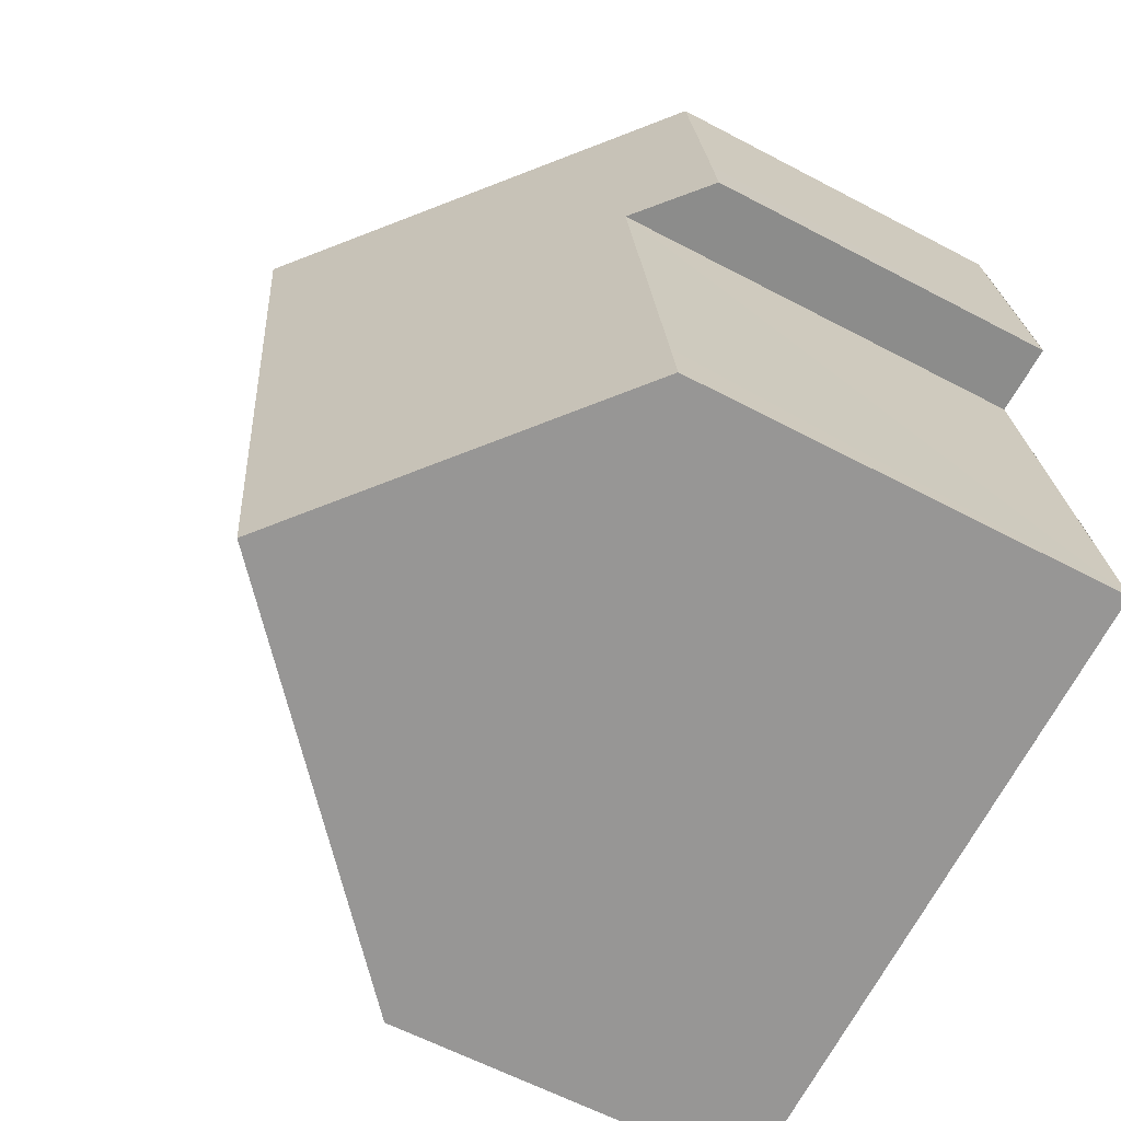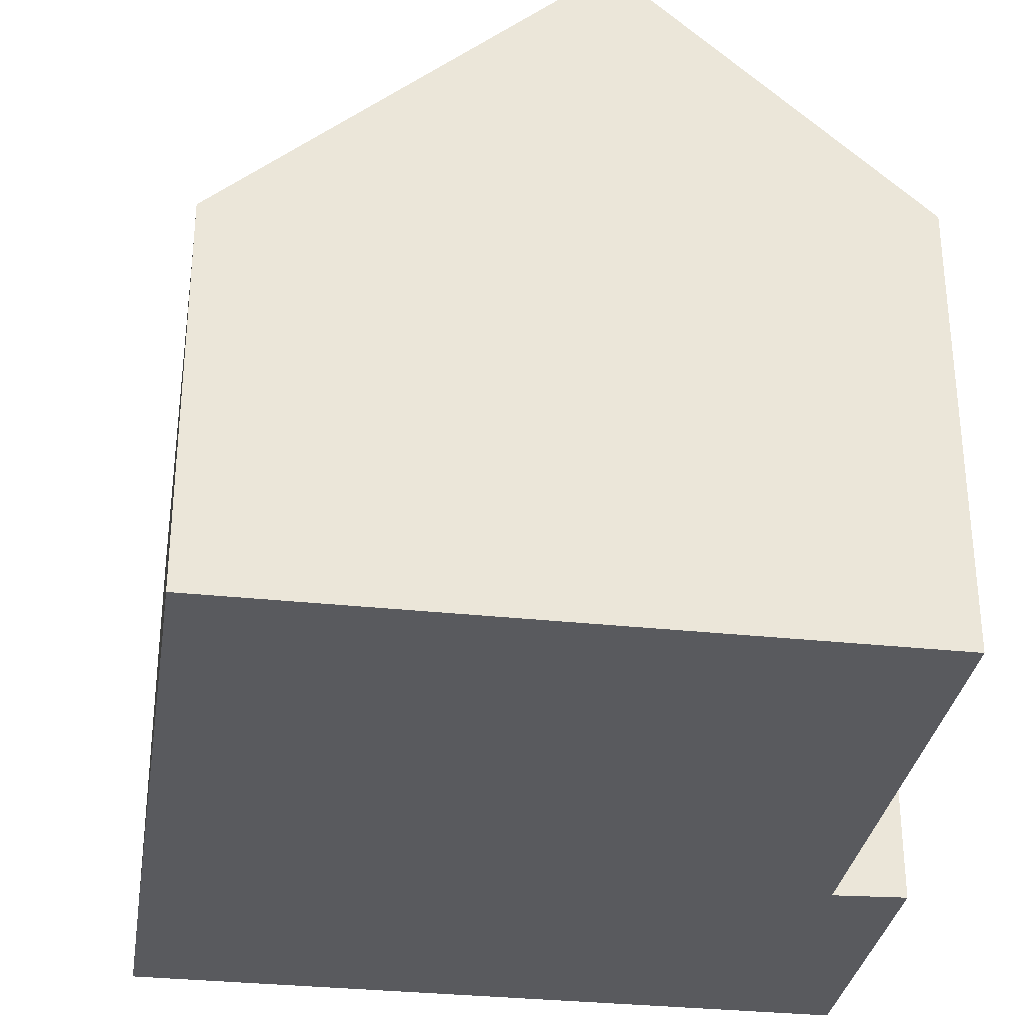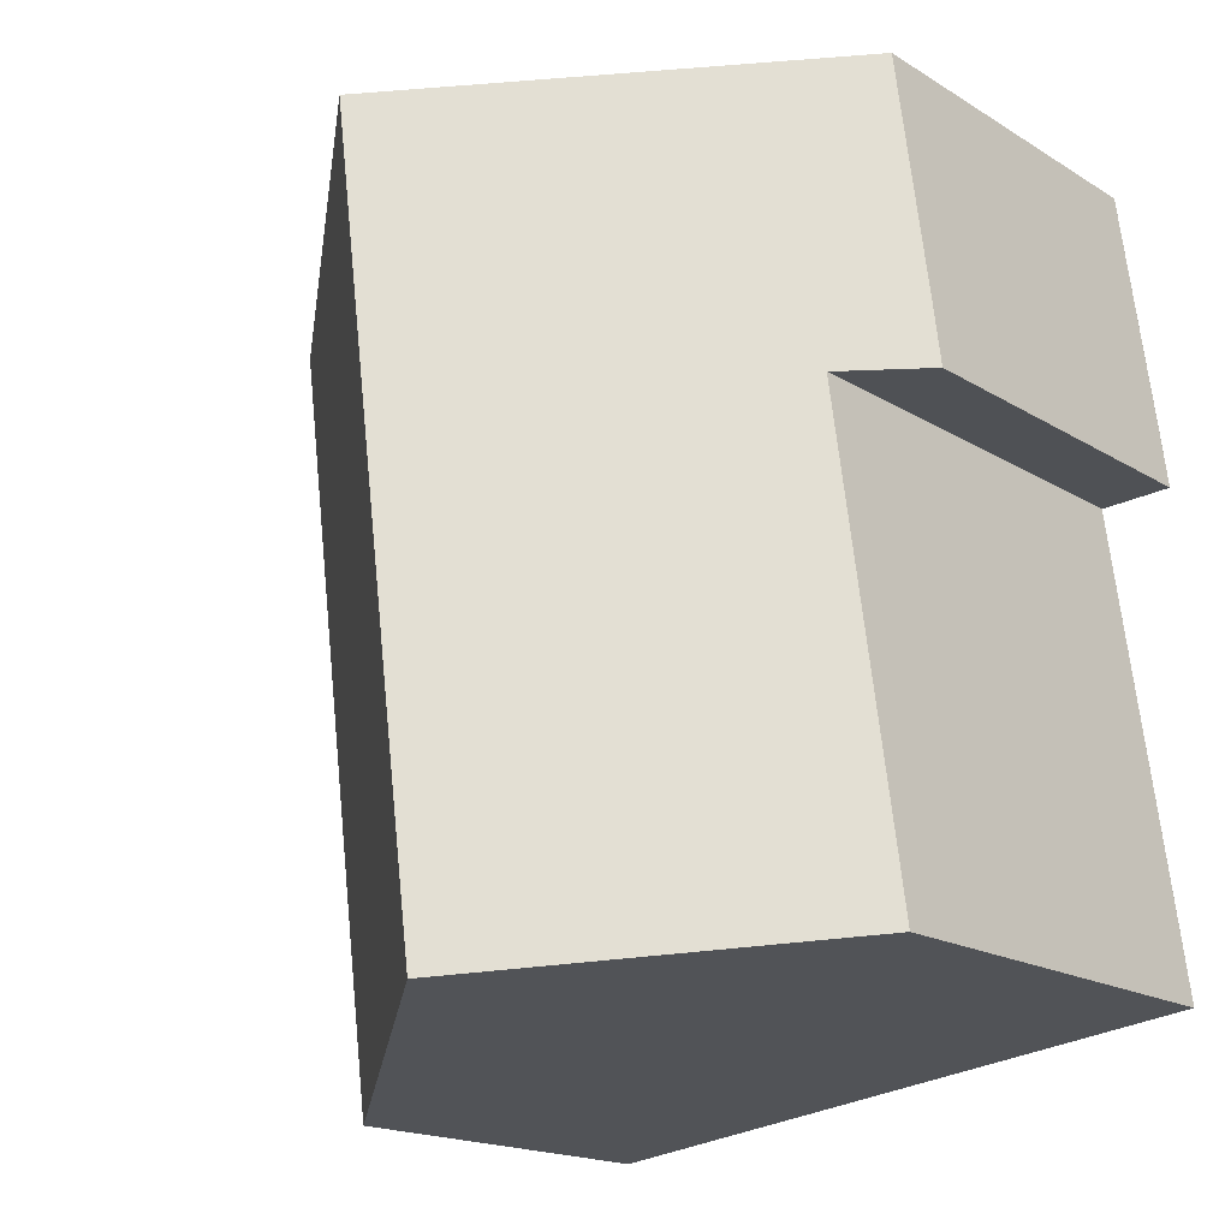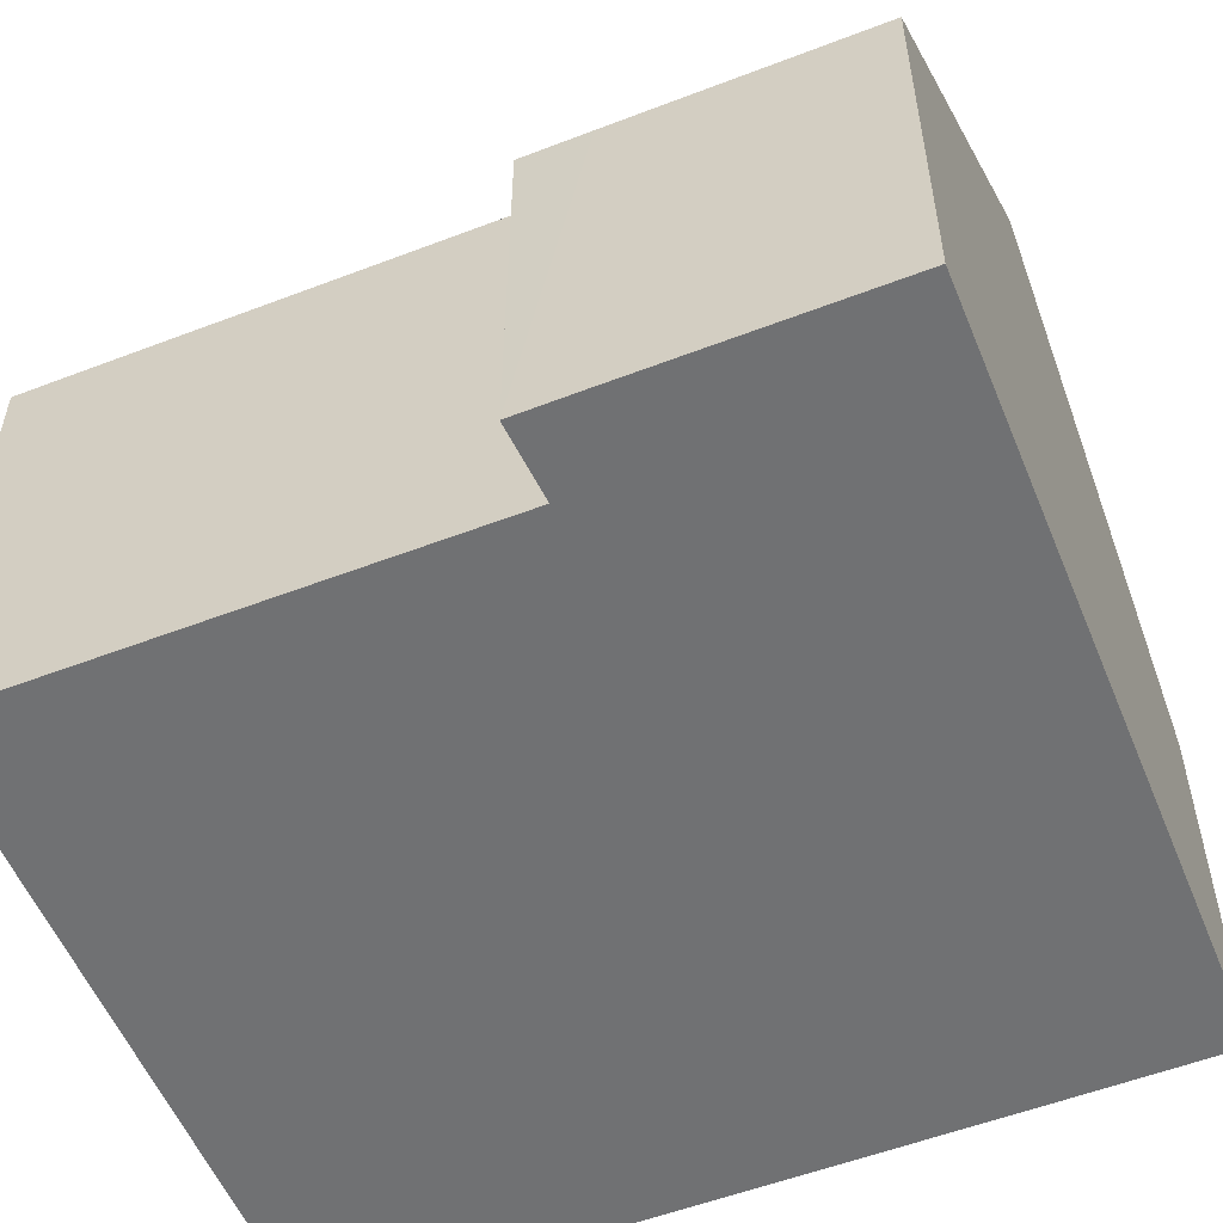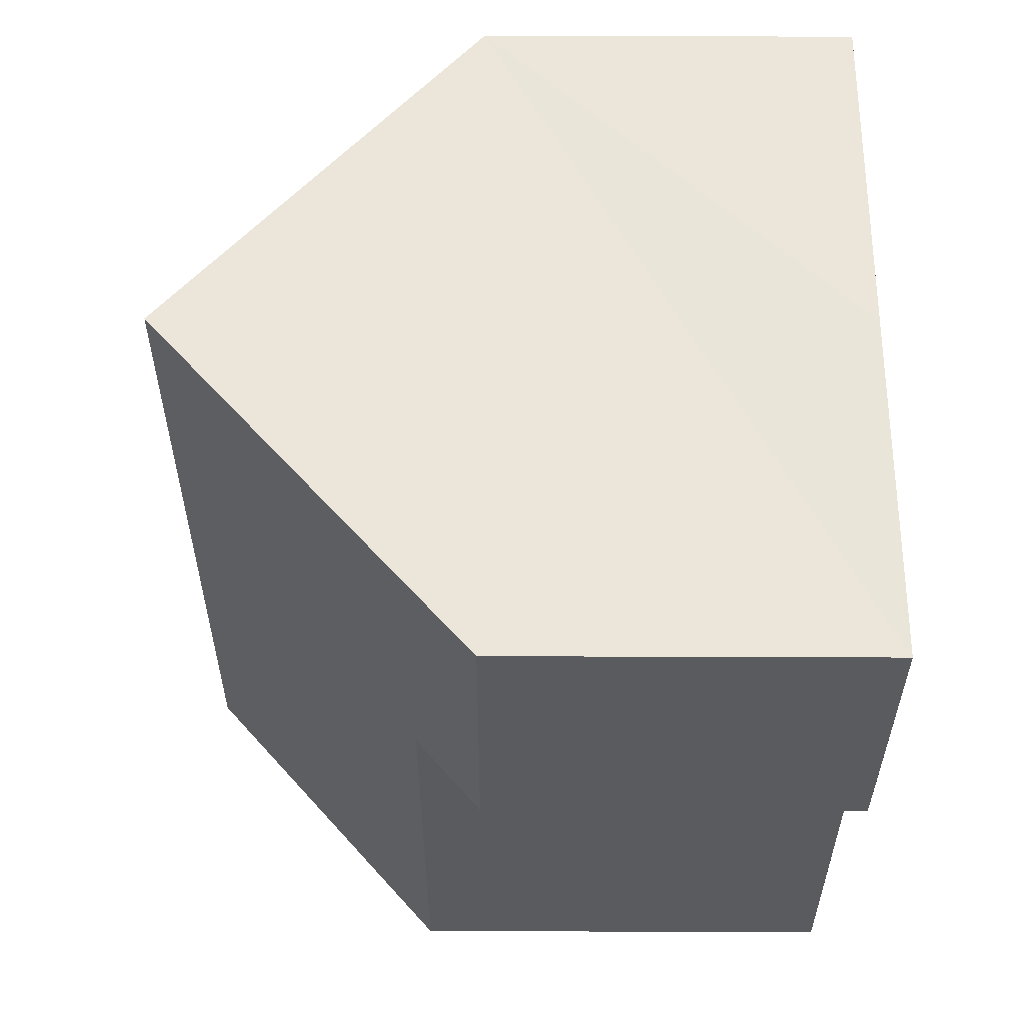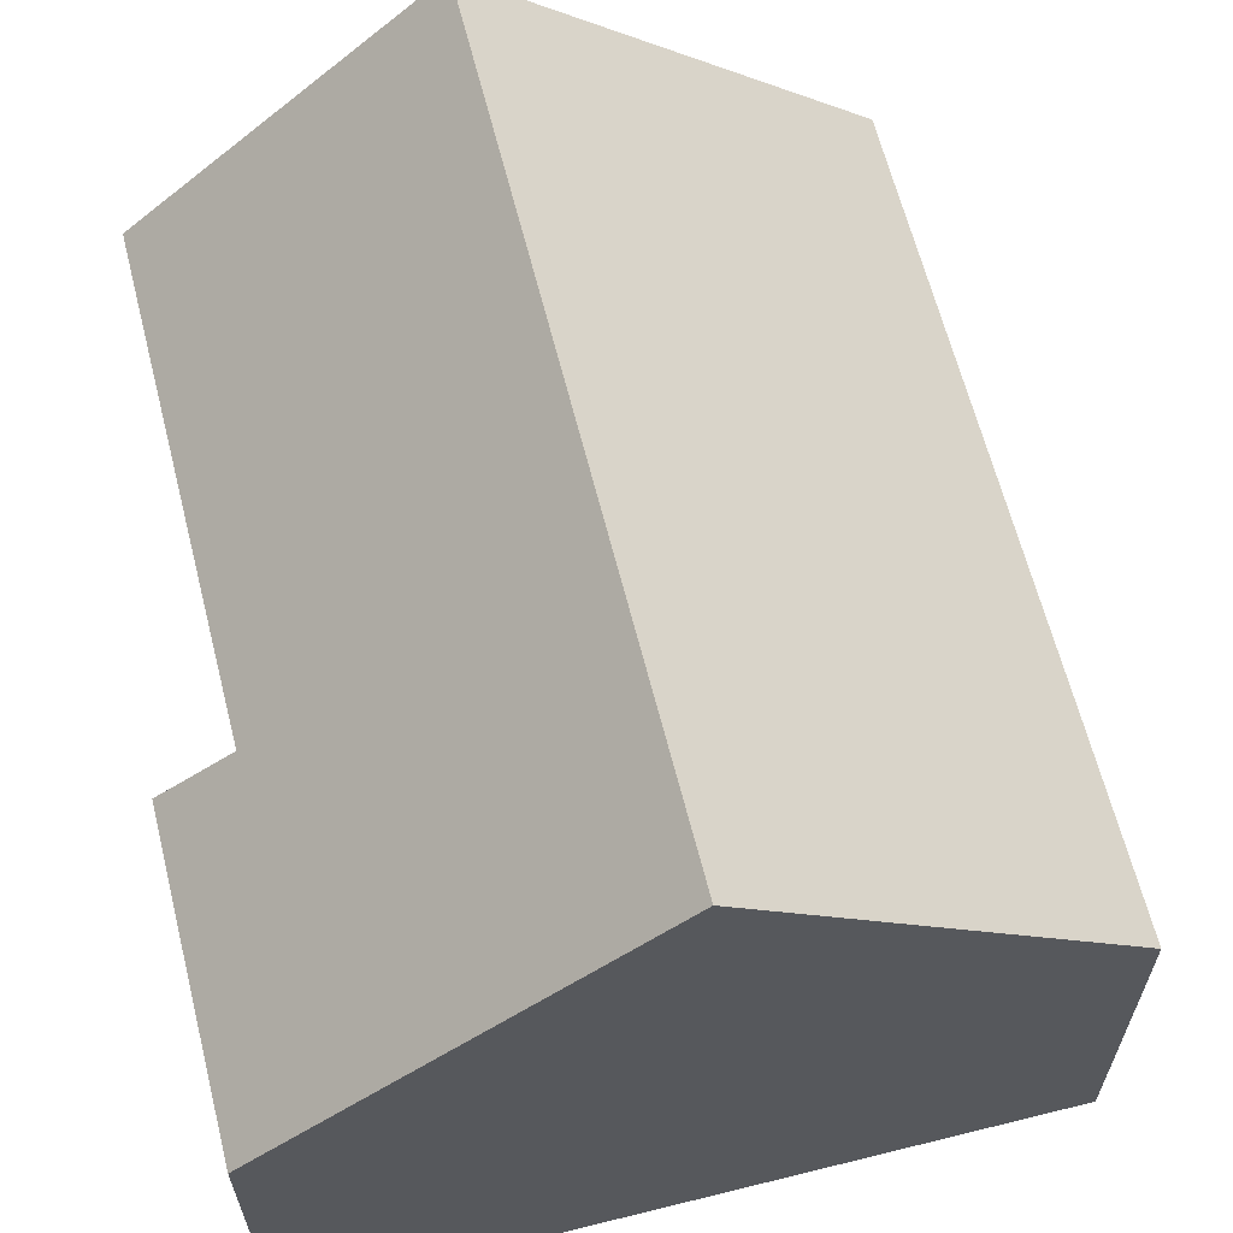
<metadata>
{"format":"obj","ext":"obj","renderer":"f3d","projection":"perspective","resolution":1024,"background":"white","views":[{"elev":-60.8,"azim":-118.4,"up":"+Z"},{"elev":-31.8,"azim":179.0,"up":"+Y"},{"elev":-17.6,"azim":-140.1,"up":"+Z"},{"elev":-55.2,"azim":-60.3,"up":"+Y"},{"elev":65.3,"azim":-89.8,"up":"+Z"},{"elev":63.6,"azim":-6.5,"up":"+Y"}]}
</metadata>
<code>
v  11.53 5.716 3.209
v  4.481 10.55 -7.936
v  6.07 10.55 3.938
v  10.06 5.734 -7.602
v  9.922 5.734 -8.662
v  11.14 5.715 0.301
v  0.128 5.725 0.993
v  1.104 6.697 -0.067
v  0 5.73 3.509e-16
v  0.618 5.724 4.665
v  0.242 6.687 -6.417
v  0.117 6.687 -7.354
v  9.922 5.304e-16 -8.662
v  4.481 4.859e-16 -7.936
v  0.117 4.503e-16 -7.354
v  1.104 4.103e-18 -0.067
v  0 0 0
v  0.242 3.929e-16 -6.417
v  0.618 -2.856e-16 4.665
v  0.128 -6.08e-17 0.993
v  6.07 -2.411e-16 3.938
v  11.53 -1.965e-16 3.209
v  11.14 -1.843e-17 0.301
v  10.06 4.655e-16 -7.602
g defaultobject
f 1 2 3
f 2 1 4
f 2 4 5
f 4 1 6
f 7 8 9
f 8 7 10
f 8 10 2
f 2 10 3
f 11 2 12
f 2 11 8
f 13 2 5
f 2 13 12
f 12 13 14
f 12 14 15
f 16 9 8
f 9 16 17
f 15 11 12
f 11 15 8
f 8 15 16
f 16 15 18
f 17 7 9
f 7 17 10
f 10 17 19
f 19 17 20
f 19 3 10
f 3 19 1
f 1 19 21
f 1 21 22
f 22 6 1
f 6 22 4
f 4 22 23
f 4 23 24
f 4 24 5
f 5 24 13
f 20 21 19
f 21 20 17
f 21 17 16
f 21 16 18
f 21 18 22
f 22 18 15
f 22 15 14
f 22 14 23
f 23 14 24
f 24 14 13

</code>
